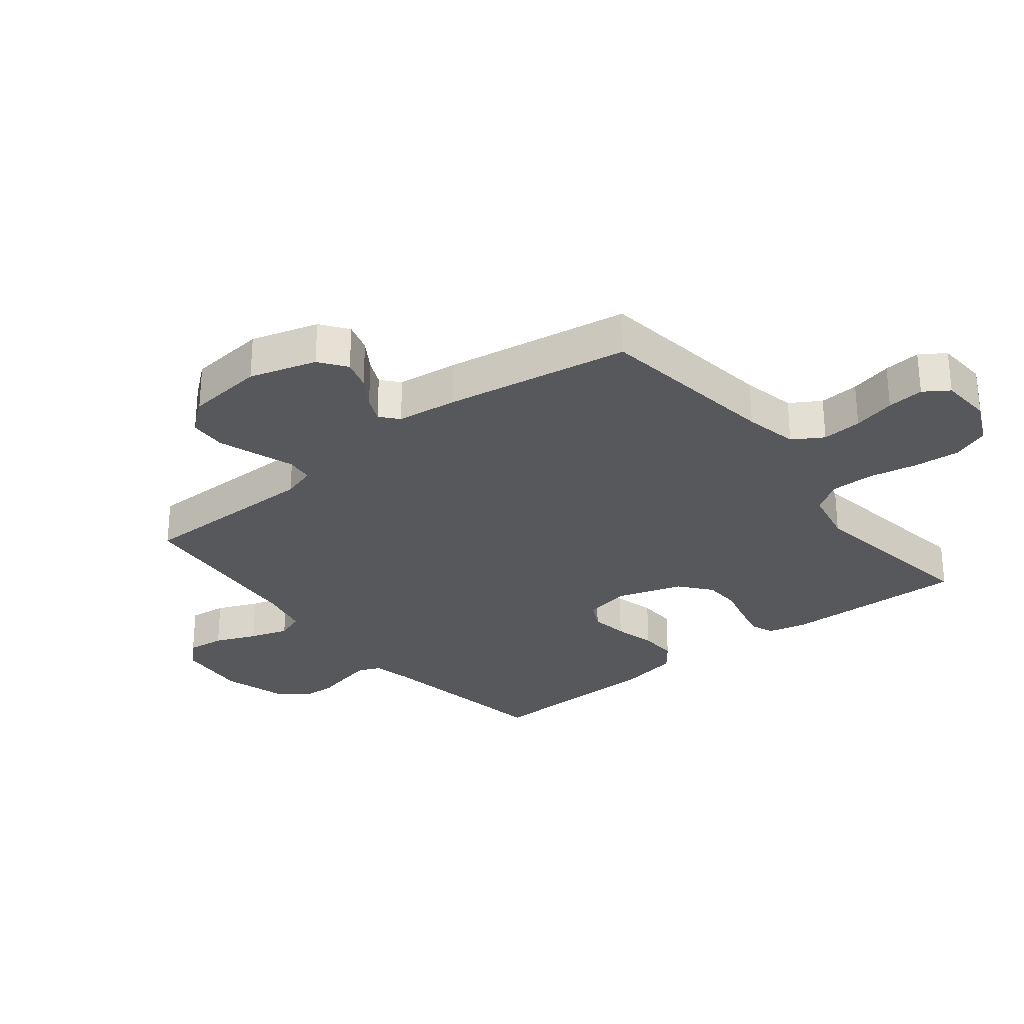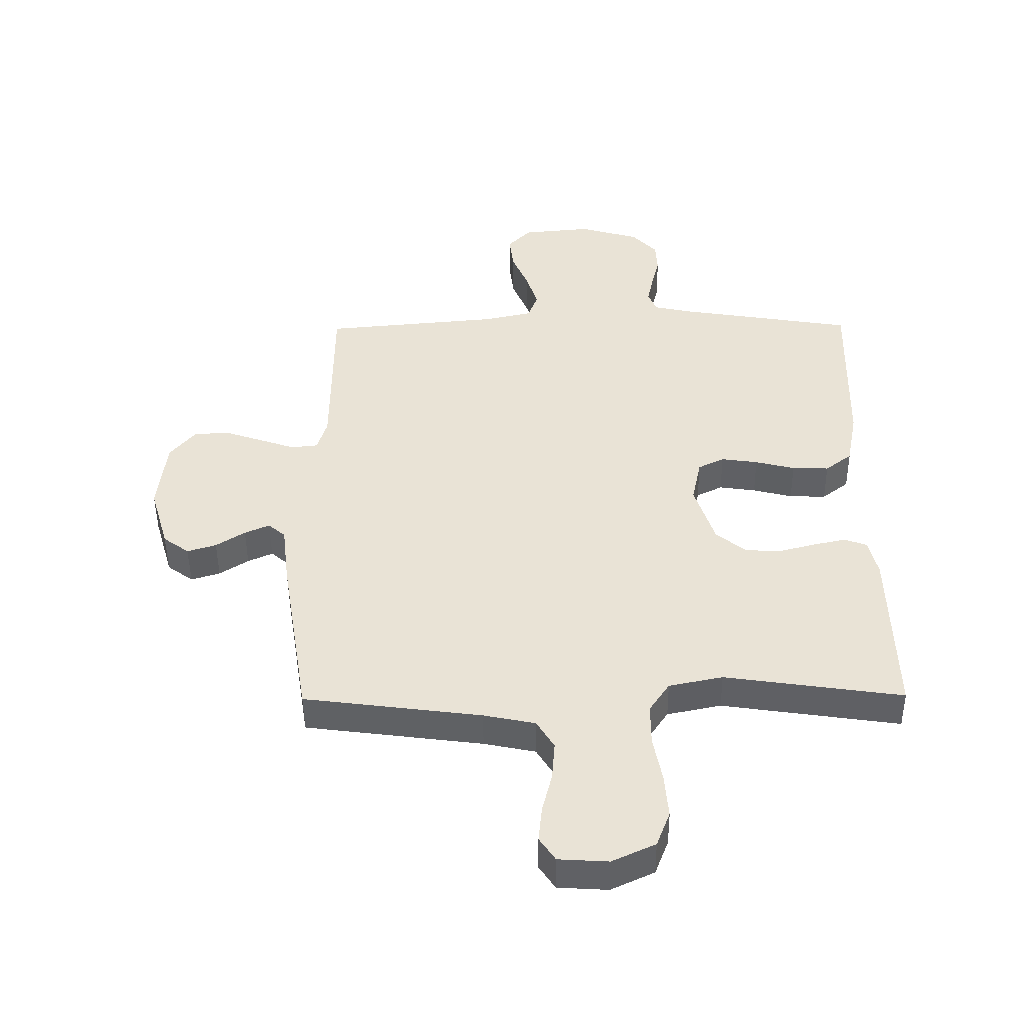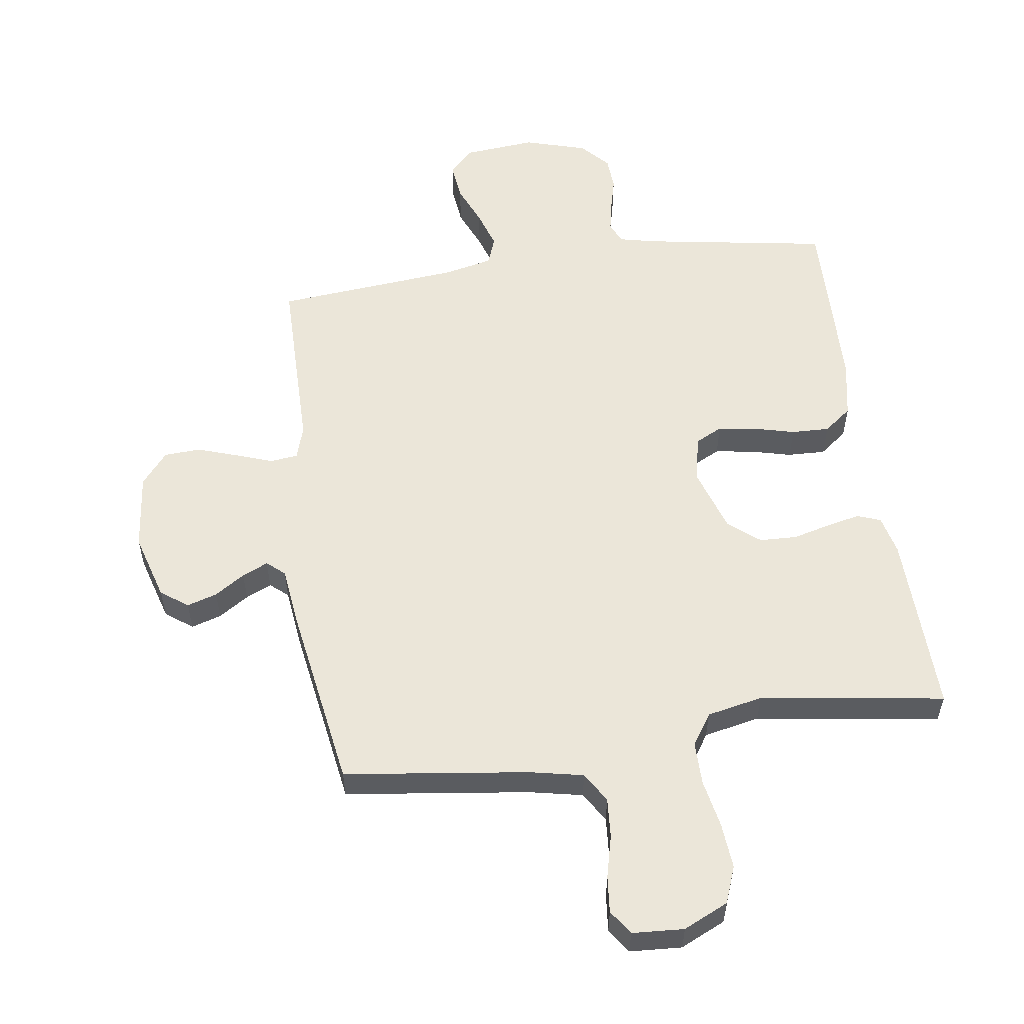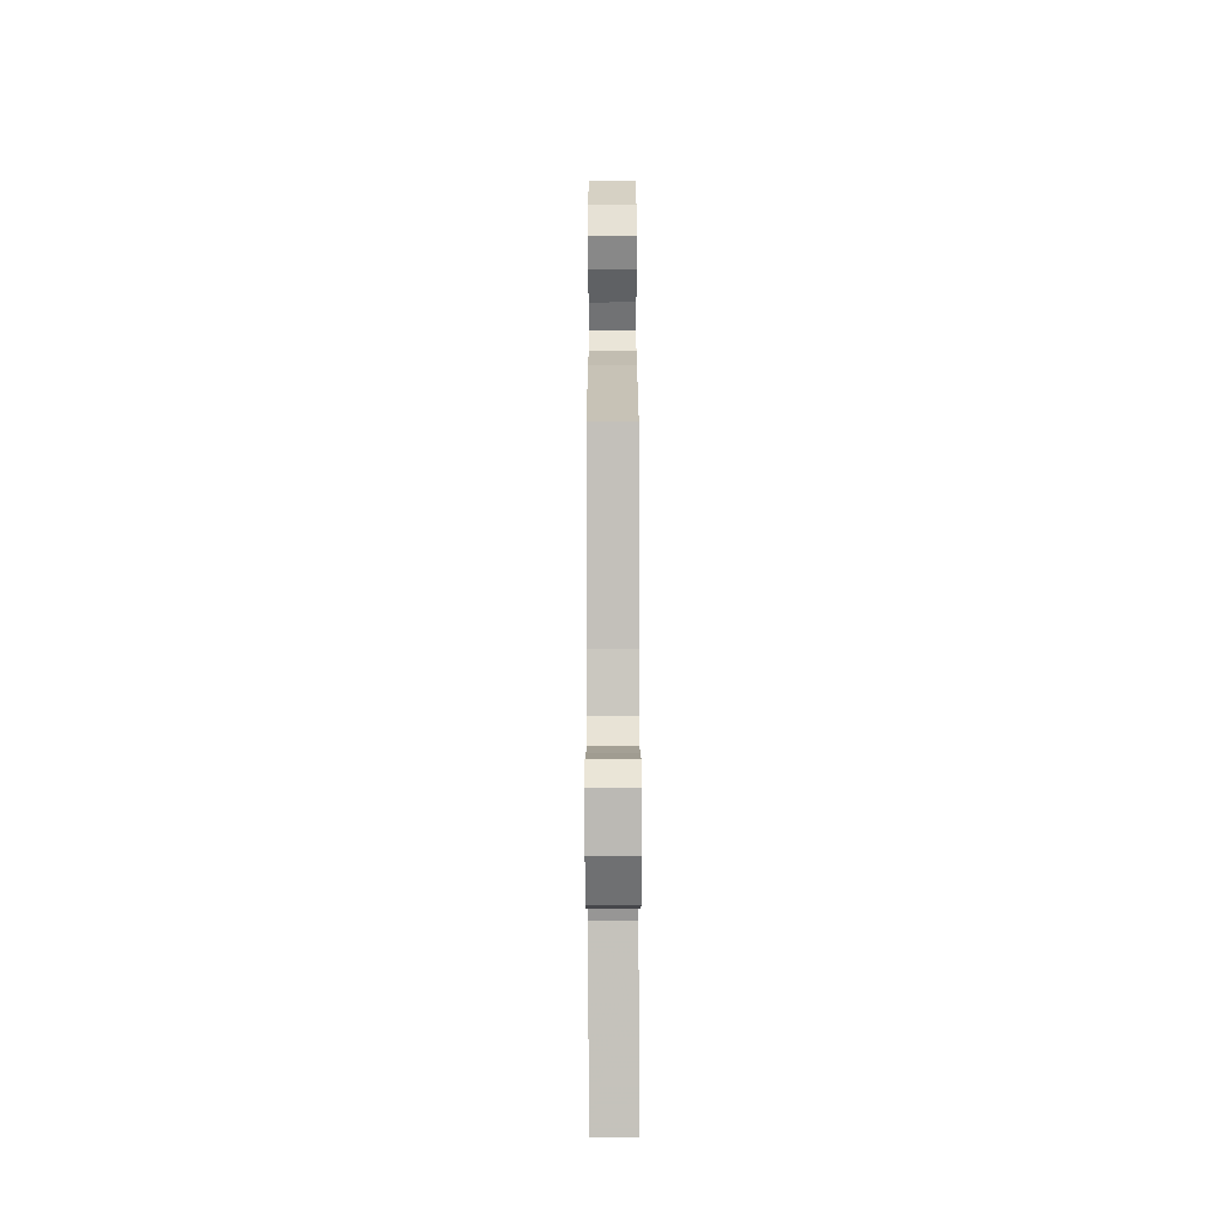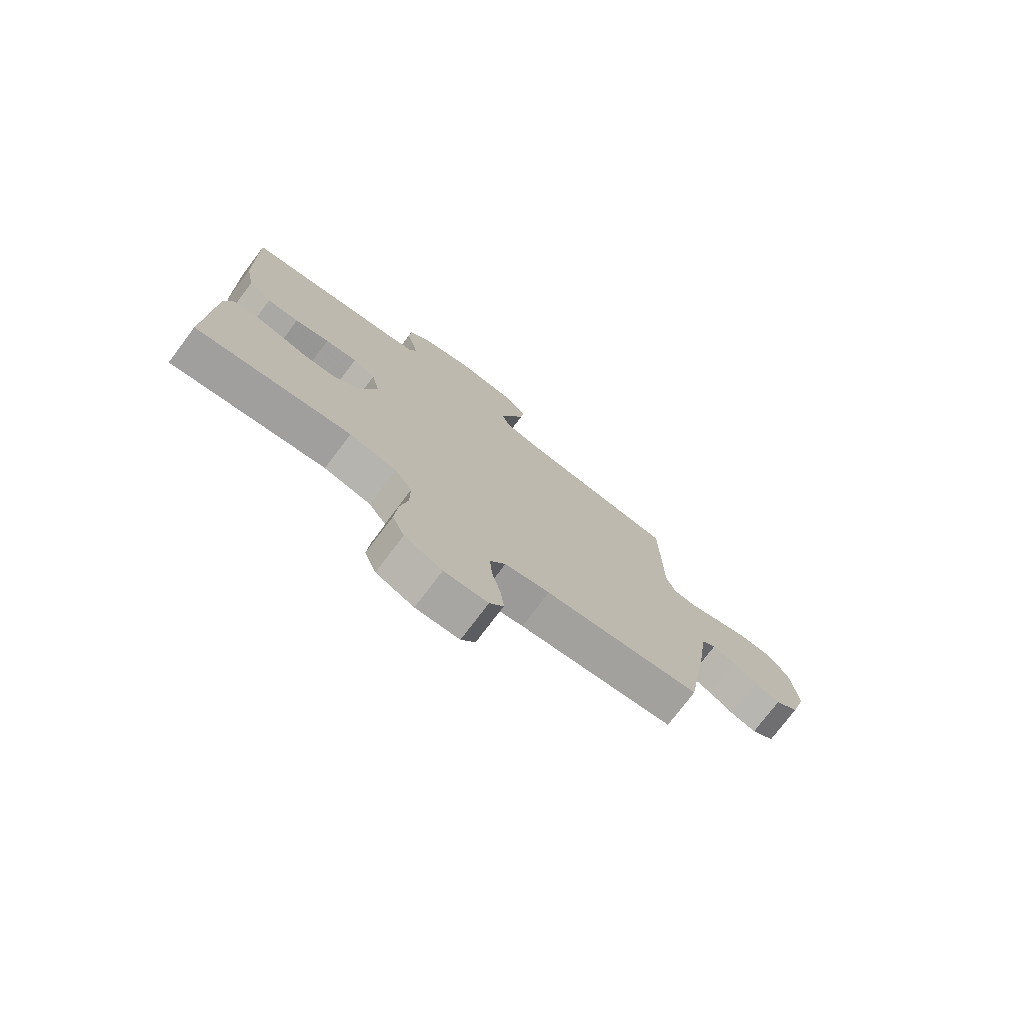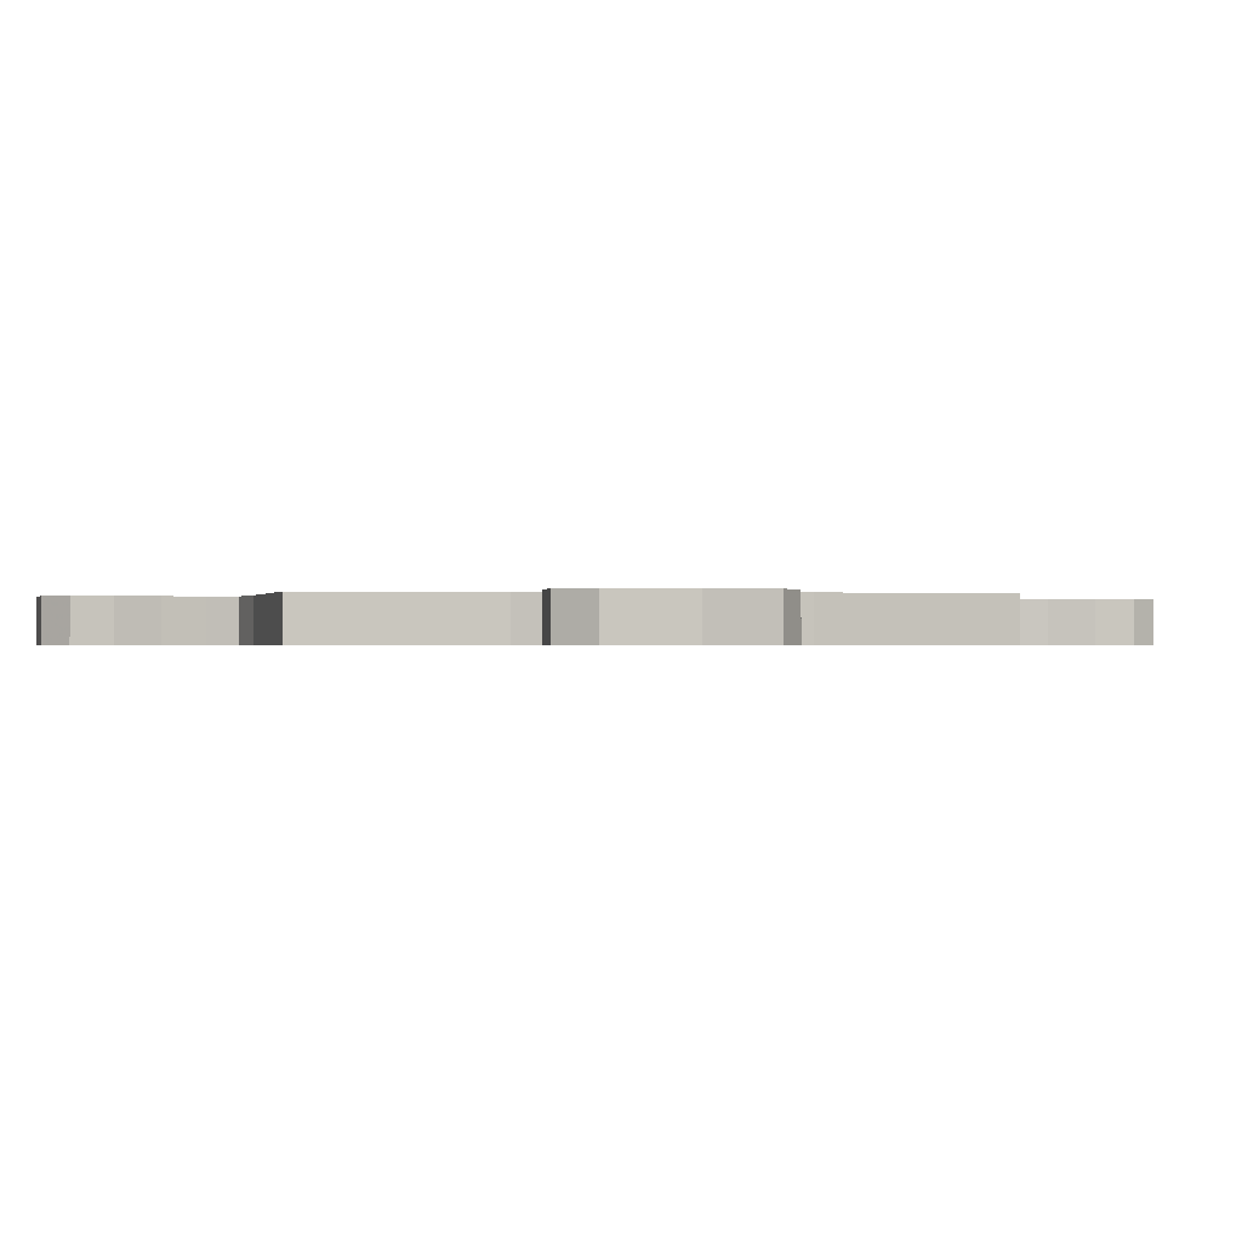
<metadata>
{"format":"obj","ext":"obj","renderer":"f3d","projection":"perspective","resolution":1024,"background":"white","views":[{"elev":-28.6,"azim":128.5,"up":"+Y"},{"elev":-47.6,"azim":-179.5,"up":"+Z"},{"elev":55.7,"azim":171.9,"up":"+Y"},{"elev":-79.8,"azim":90.1,"up":"+Z"},{"elev":-76.1,"azim":-37.1,"up":"+Z"},{"elev":-0.5,"azim":80.7,"up":"+Y"}]}
</metadata>
<code>
v 0.5 0.07 -0.5
v 0.2 0.07 -0.539
v 0.113 0.07 -0.557
v 0.083 0.07 -0.606
v 0.088 0.07 -0.671
v 0.105 0.07 -0.74
v 0.111 0.07 -0.8
v 0.084 0.07 -0.84
v 0 0.07 -0.845
v -0.073 0.07 -0.811
v -0.096 0.07 -0.751
v -0.09 0.07 -0.676
v -0.075 0.07 -0.597
v -0.075 0.07 -0.526
v -0.109 0.07 -0.475
v -0.2 0.07 -0.456
v -0.5 0.07 -0.5
v -0.493 0.07 -0.2
v -0.478 0.07 -0.136
v -0.44 0.07 -0.122
v -0.385 0.07 -0.134
v -0.324 0.07 -0.15
v -0.263 0.07 -0.148
v -0.212 0.07 -0.106
v -0.178 0.07 0
v -0.194 0.07 0.076
v -0.238 0.07 0.098
v -0.3 0.07 0.089
v -0.367 0.07 0.072
v -0.429 0.07 0.07
v -0.474 0.07 0.105
v -0.492 0.07 0.2
v -0.5 0.07 0.5
v -0.2 0.07 0.549
v -0.138 0.07 0.563
v -0.123 0.07 0.598
v -0.133 0.07 0.648
v -0.147 0.07 0.704
v -0.144 0.07 0.759
v -0.102 0.07 0.805
v 0 0.07 0.835
v 0.117 0.07 0.824
v 0.157 0.07 0.783
v 0.15 0.07 0.722
v 0.122 0.07 0.655
v 0.102 0.07 0.592
v 0.119 0.07 0.546
v 0.2 0.07 0.528
v 0.5 0.07 0.5
v 0.501 0.07 0.2
v 0.518 0.07 0.145
v 0.563 0.07 0.14
v 0.623 0.07 0.161
v 0.688 0.07 0.183
v 0.748 0.07 0.18
v 0.791 0.07 0.127
v 0.805 0.07 0
v 0.773 0.07 -0.109
v 0.729 0.07 -0.141
v 0.68 0.07 -0.126
v 0.631 0.07 -0.094
v 0.589 0.07 -0.075
v 0.56 0.07 -0.1
v 0.548 0.07 -0.2
v 0.5 0 -0.5
v 0.2 0 -0.539
v 0.113 0 -0.557
v 0.083 0 -0.606
v 0.088 0 -0.671
v 0.105 0 -0.74
v 0.111 0 -0.8
v 0.084 0 -0.84
v 0 0 -0.845
v -0.073 0 -0.811
v -0.096 0 -0.751
v -0.09 0 -0.676
v -0.075 0 -0.597
v -0.075 0 -0.526
v -0.109 0 -0.475
v -0.2 0 -0.456
v -0.5 0 -0.5
v -0.493 0 -0.2
v -0.478 0 -0.136
v -0.44 0 -0.122
v -0.385 0 -0.134
v -0.324 0 -0.15
v -0.263 0 -0.148
v -0.212 0 -0.106
v -0.178 0 0
v -0.194 0 0.076
v -0.238 0 0.098
v -0.3 0 0.089
v -0.367 0 0.072
v -0.429 0 0.07
v -0.474 0 0.105
v -0.492 0 0.2
v -0.5 0 0.5
v -0.2 0 0.549
v -0.138 0 0.563
v -0.123 0 0.598
v -0.133 0 0.648
v -0.147 0 0.704
v -0.144 0 0.759
v -0.102 0 0.805
v 0 0 0.835
v 0.117 0 0.824
v 0.157 0 0.783
v 0.15 0 0.722
v 0.122 0 0.655
v 0.102 0 0.592
v 0.119 0 0.546
v 0.2 0 0.528
v 0.5 0 0.5
v 0.501 0 0.2
v 0.518 0 0.145
v 0.563 0 0.14
v 0.623 0 0.161
v 0.688 0 0.183
v 0.748 0 0.18
v 0.791 0 0.127
v 0.805 0 0
v 0.773 0 -0.109
v 0.729 0 -0.141
v 0.68 0 -0.126
v 0.631 0 -0.094
v 0.589 0 -0.075
v 0.56 0 -0.1
v 0.548 0 -0.2
f 63 64 1 2
f 59 60 61
f 58 59 61
f 57 58 61
f 56 57 61
f 55 56 61
f 54 55 61
f 53 54 61
f 52 53 61
f 51 52 61 62
f 48 49 50
f 47 48 50 51
f 43 44 45
f 42 43 45
f 41 42 45
f 40 41 45
f 39 40 45
f 38 39 45
f 37 38 45
f 36 37 45 46
f 35 36 46 47
f 32 33 34
f 31 32 34
f 30 31 34
f 29 30 34
f 28 29 34
f 34 35 47
f 28 34 47
f 27 28 47
f 20 21 22
f 19 20 22
f 18 19 22
f 17 18 22
f 16 17 22
f 15 16 22 23
f 14 15 23 24
f 11 12 13
f 10 11 13
f 9 10 13
f 8 9 13
f 7 8 13
f 6 7 13
f 5 6 13
f 4 5 13 14
f 14 24 25
f 4 14 25
f 3 4 25
f 51 62 63
f 47 51 63
f 27 47 63
f 26 27 63
f 25 26 63
f 3 25 63
f 2 3 63
f 66 65 128 127
f 125 124 123
f 125 123 122
f 125 122 121
f 125 121 120
f 125 120 119
f 125 119 118
f 125 118 117
f 125 117 116
f 126 125 116 115
f 114 113 112
f 115 114 112 111
f 109 108 107
f 109 107 106
f 109 106 105
f 109 105 104
f 109 104 103
f 109 103 102
f 109 102 101
f 110 109 101 100
f 111 110 100 99
f 98 97 96
f 98 96 95
f 98 95 94
f 98 94 93
f 98 93 92
f 111 99 98
f 111 98 92
f 111 92 91
f 86 85 84
f 86 84 83
f 86 83 82
f 86 82 81
f 86 81 80
f 87 86 80 79
f 88 87 79 78
f 77 76 75
f 77 75 74
f 77 74 73
f 77 73 72
f 77 72 71
f 77 71 70
f 77 70 69
f 78 77 69 68
f 89 88 78
f 89 78 68
f 89 68 67
f 127 126 115
f 127 115 111
f 127 111 91
f 127 91 90
f 127 90 89
f 127 89 67
f 127 67 66
f 1 65 66 2
f 2 66 67 3
f 3 67 68 4
f 4 68 69 5
f 5 69 70 6
f 6 70 71 7
f 7 71 72 8
f 8 72 73 9
f 9 73 74 10
f 10 74 75 11
f 11 75 76 12
f 12 76 77 13
f 13 77 78 14
f 14 78 79 15
f 15 79 80 16
f 16 80 81 17
f 17 81 82 18
f 18 82 83 19
f 19 83 84 20
f 20 84 85 21
f 21 85 86 22
f 22 86 87 23
f 23 87 88 24
f 24 88 89 25
f 25 89 90 26
f 26 90 91 27
f 27 91 92 28
f 28 92 93 29
f 29 93 94 30
f 30 94 95 31
f 31 95 96 32
f 32 96 97 33
f 33 97 98 34
f 34 98 99 35
f 35 99 100 36
f 36 100 101 37
f 37 101 102 38
f 38 102 103 39
f 39 103 104 40
f 40 104 105 41
f 41 105 106 42
f 42 106 107 43
f 43 107 108 44
f 44 108 109 45
f 45 109 110 46
f 46 110 111 47
f 47 111 112 48
f 48 112 113 49
f 49 113 114 50
f 50 114 115 51
f 51 115 116 52
f 52 116 117 53
f 53 117 118 54
f 54 118 119 55
f 55 119 120 56
f 56 120 121 57
f 57 121 122 58
f 58 122 123 59
f 59 123 124 60
f 60 124 125 61
f 61 125 126 62
f 62 126 127 63
f 63 127 128 64
f 64 128 65 1

</code>
